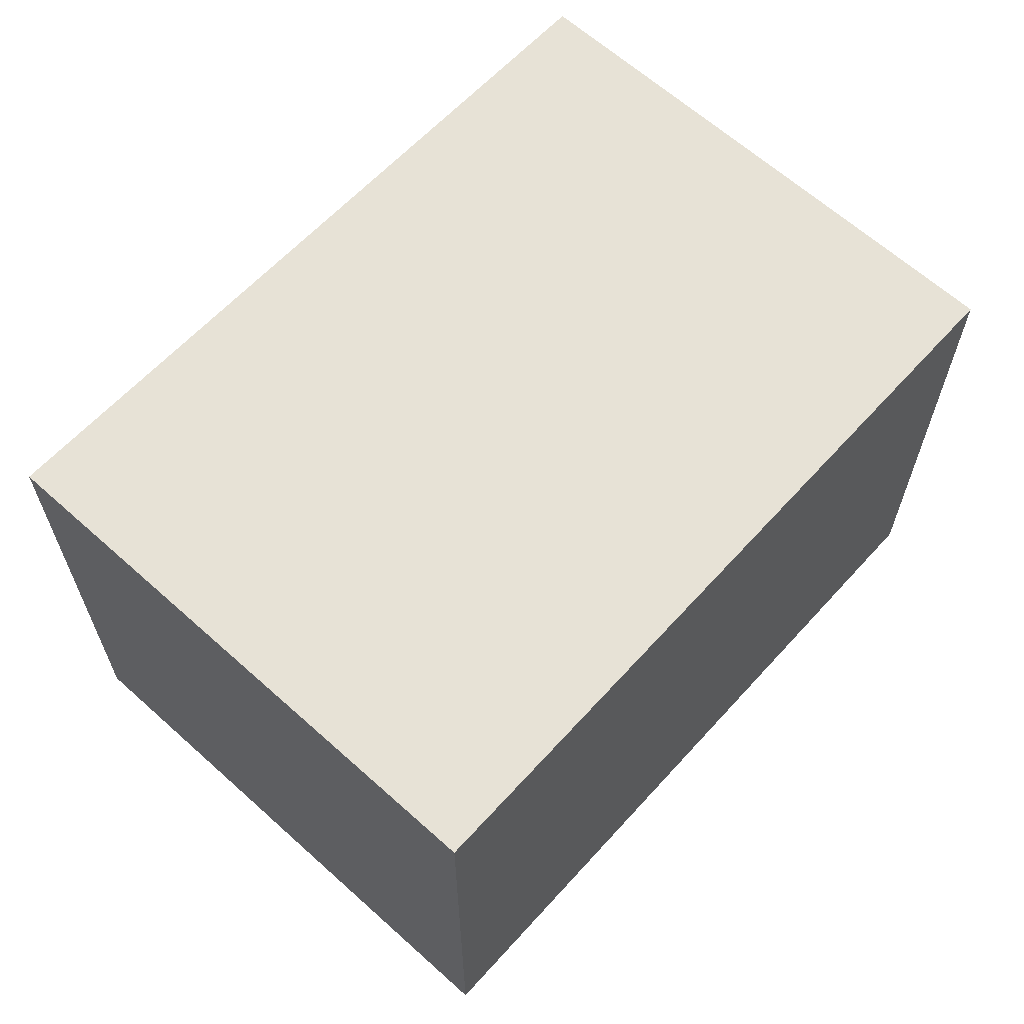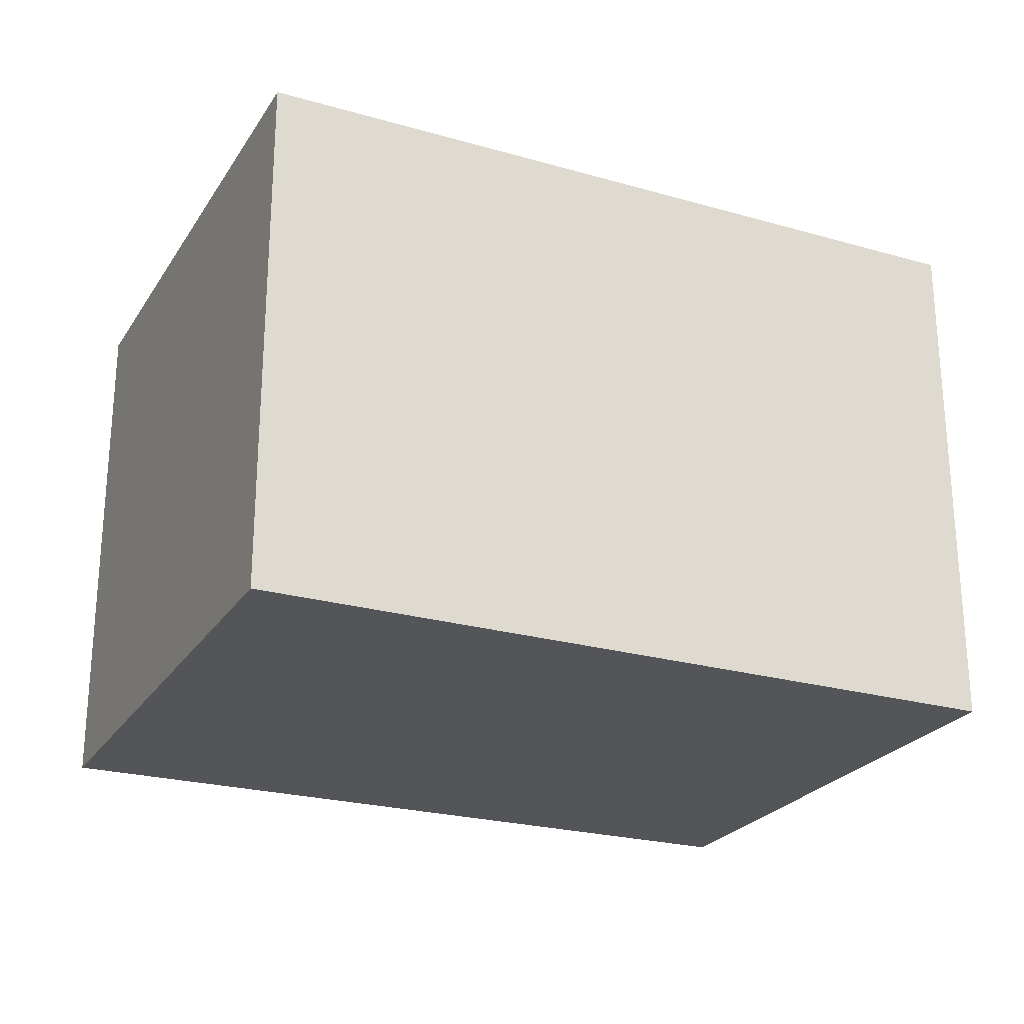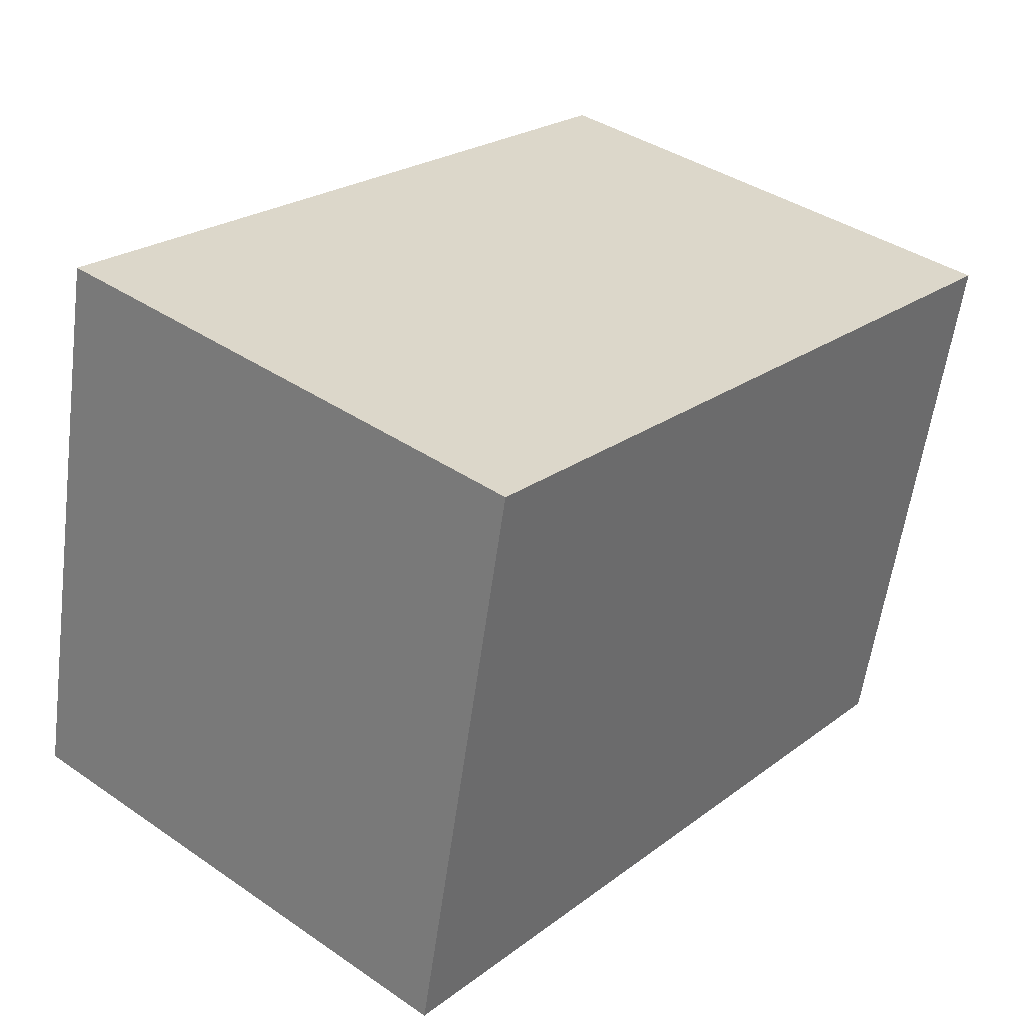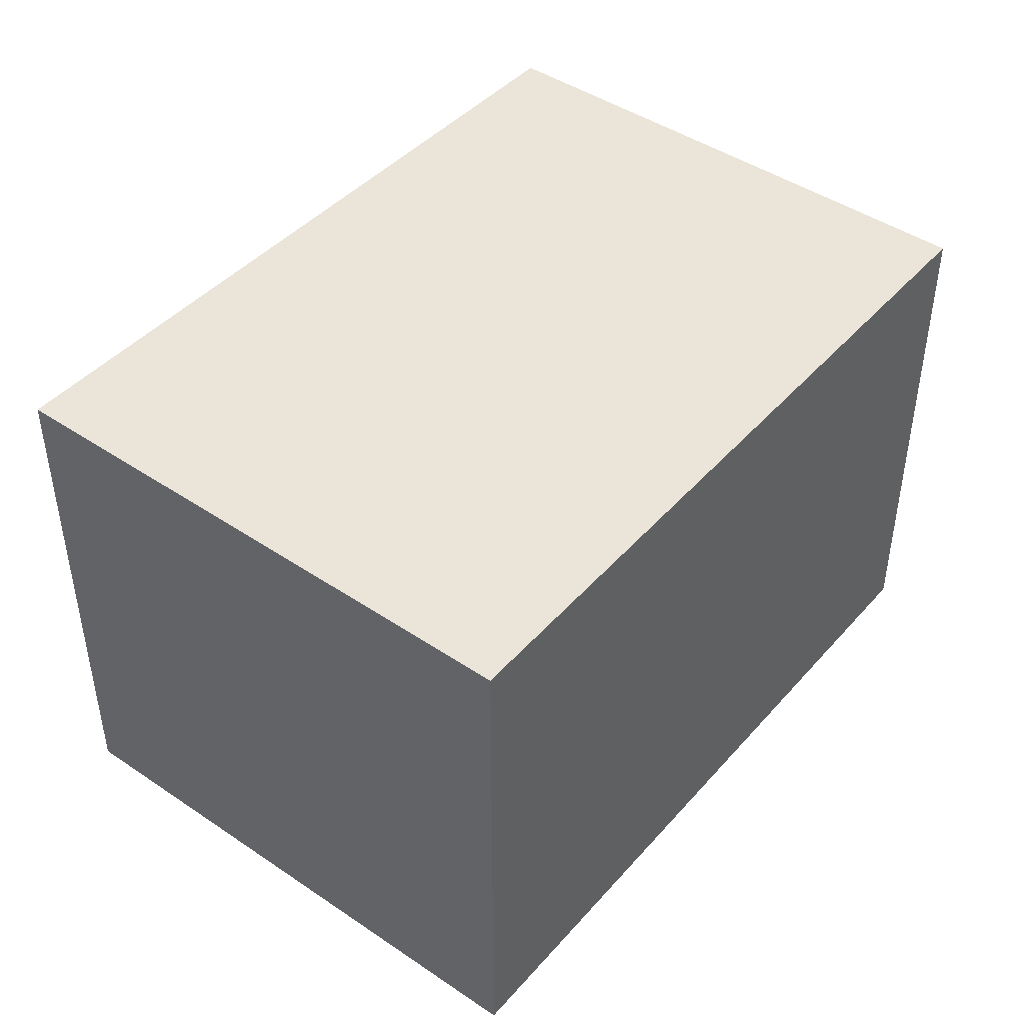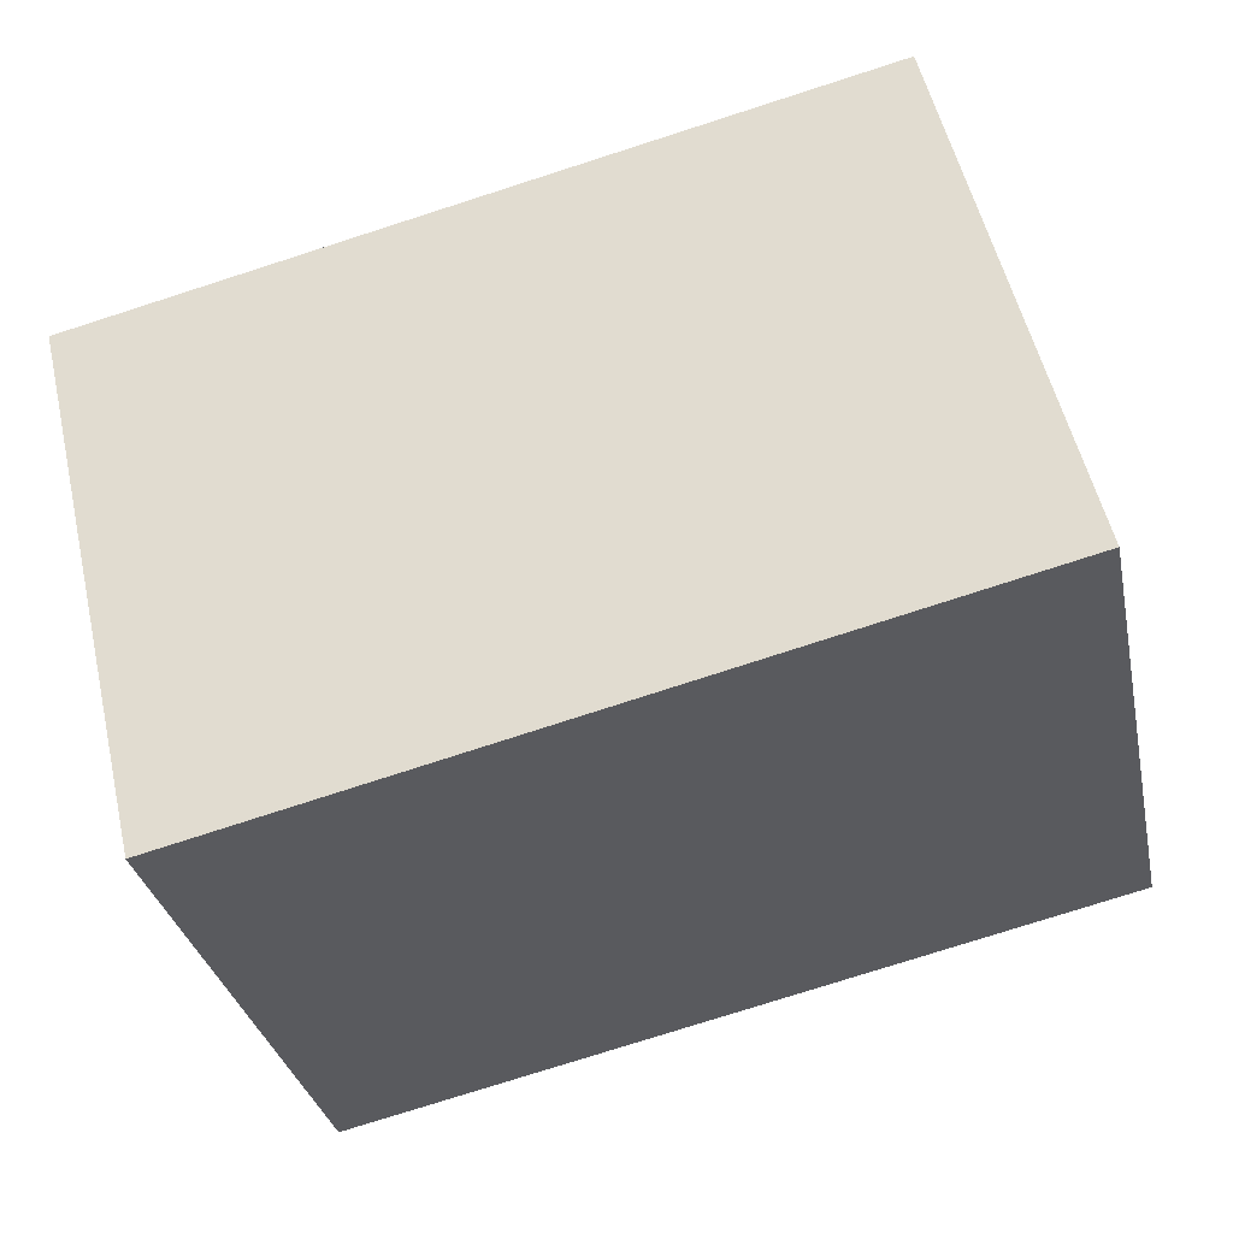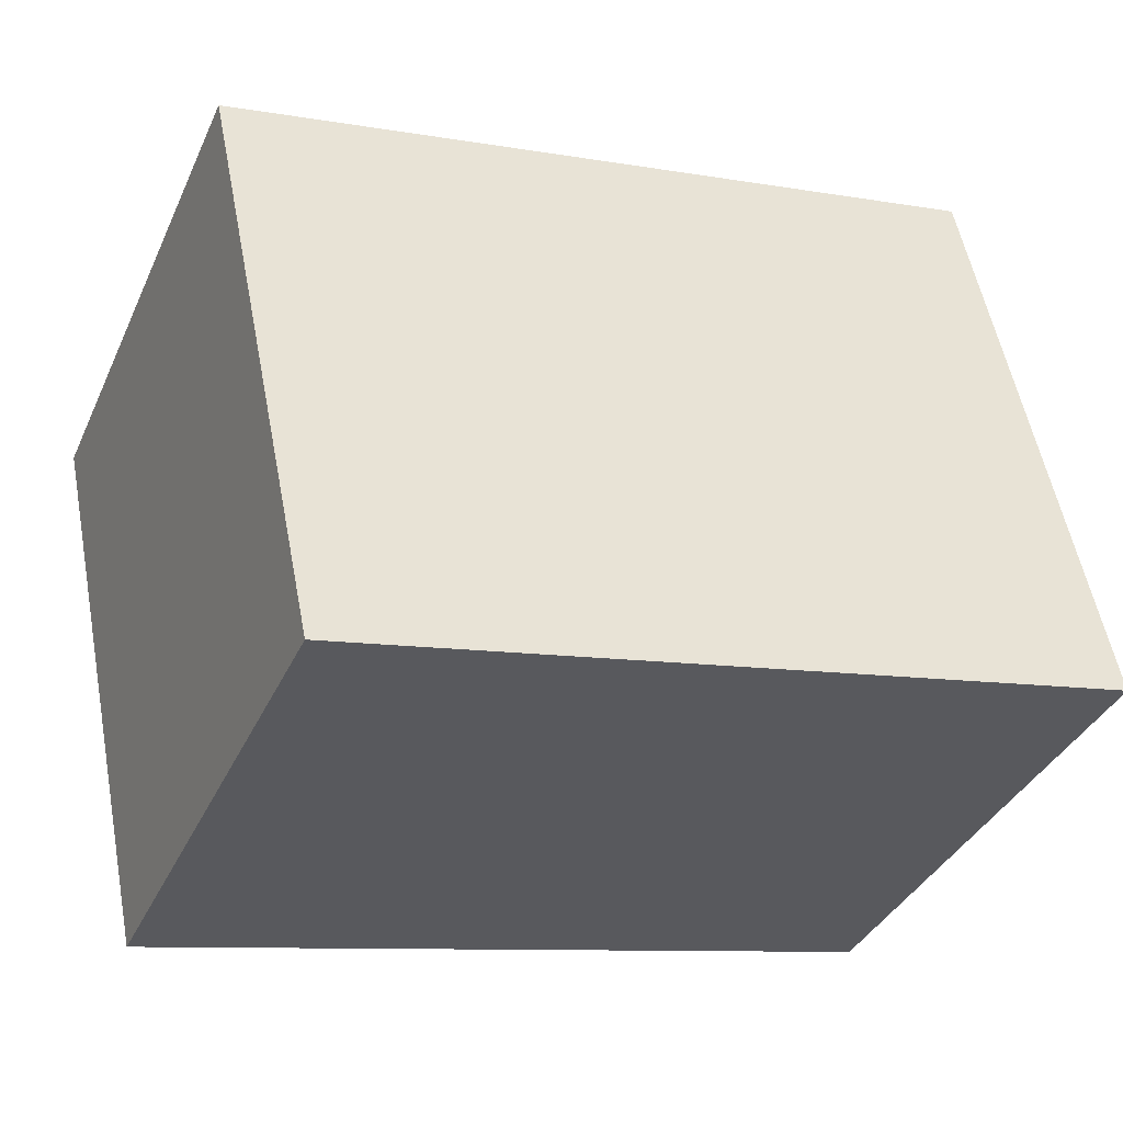
<metadata>
{"format":"obj","ext":"obj","renderer":"f3d","projection":"perspective","resolution":1024,"background":"white","views":[{"elev":63.7,"azim":-35.7,"up":"+Y"},{"elev":-24.5,"azim":-13.0,"up":"+Y"},{"elev":39.3,"azim":-49.6,"up":"+Z"},{"elev":44.6,"azim":-39.7,"up":"+Y"},{"elev":55.0,"azim":167.0,"up":"+Z"},{"elev":-37.2,"azim":157.3,"up":"+Z"}]}
</metadata>
<code>
v  4.524 2.727 2.031
v  0 2.727 1.67e-16
v  0.617 2.727 2.87
v  3.928 2.727 -0.788
v  0.617 -1.757e-16 2.87
v  4.524 -1.244e-16 2.031
v  3.928 4.825e-17 -0.788
v  0 0 0
g defaultobject
f 1 2 3
f 2 1 4
f 5 1 3
f 1 5 6
f 6 4 1
f 4 6 7
f 7 2 4
f 2 7 8
f 8 3 2
f 3 8 5
f 5 7 6
f 7 5 8

</code>
